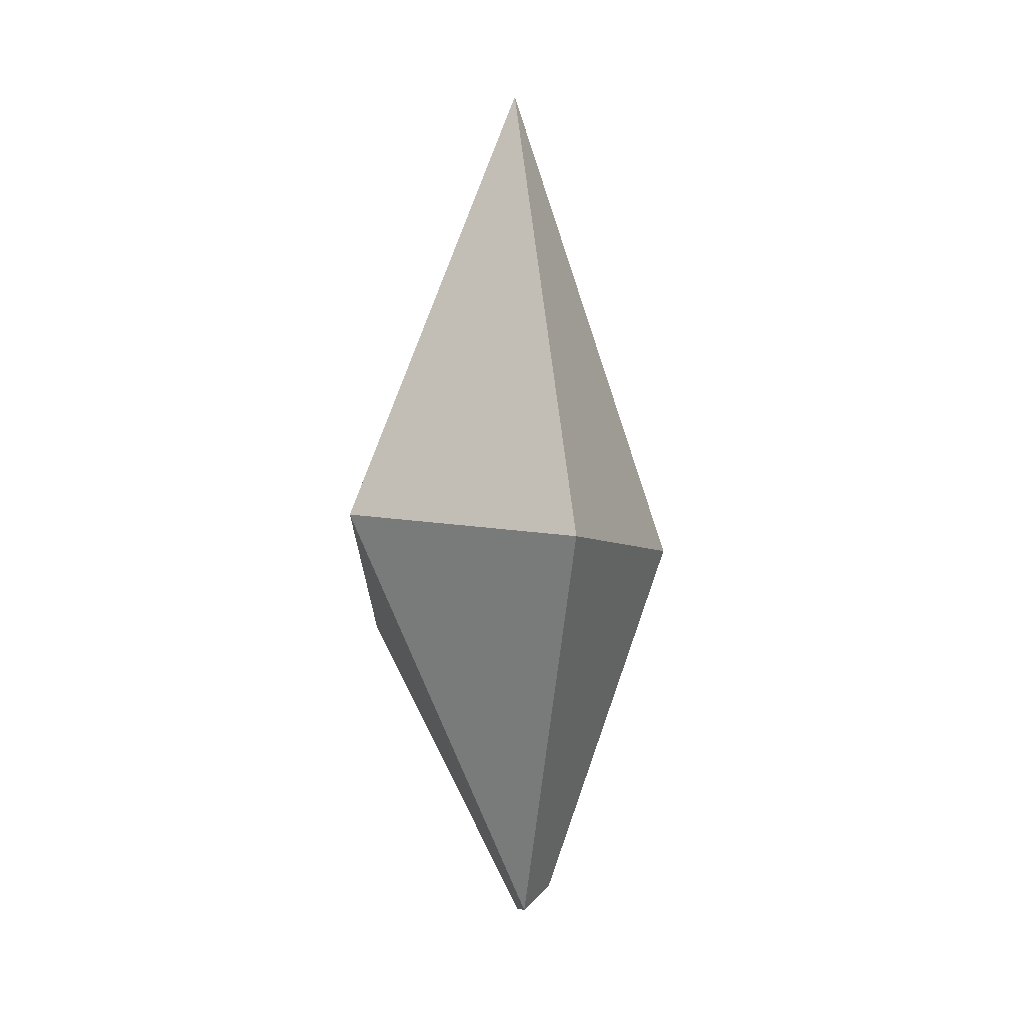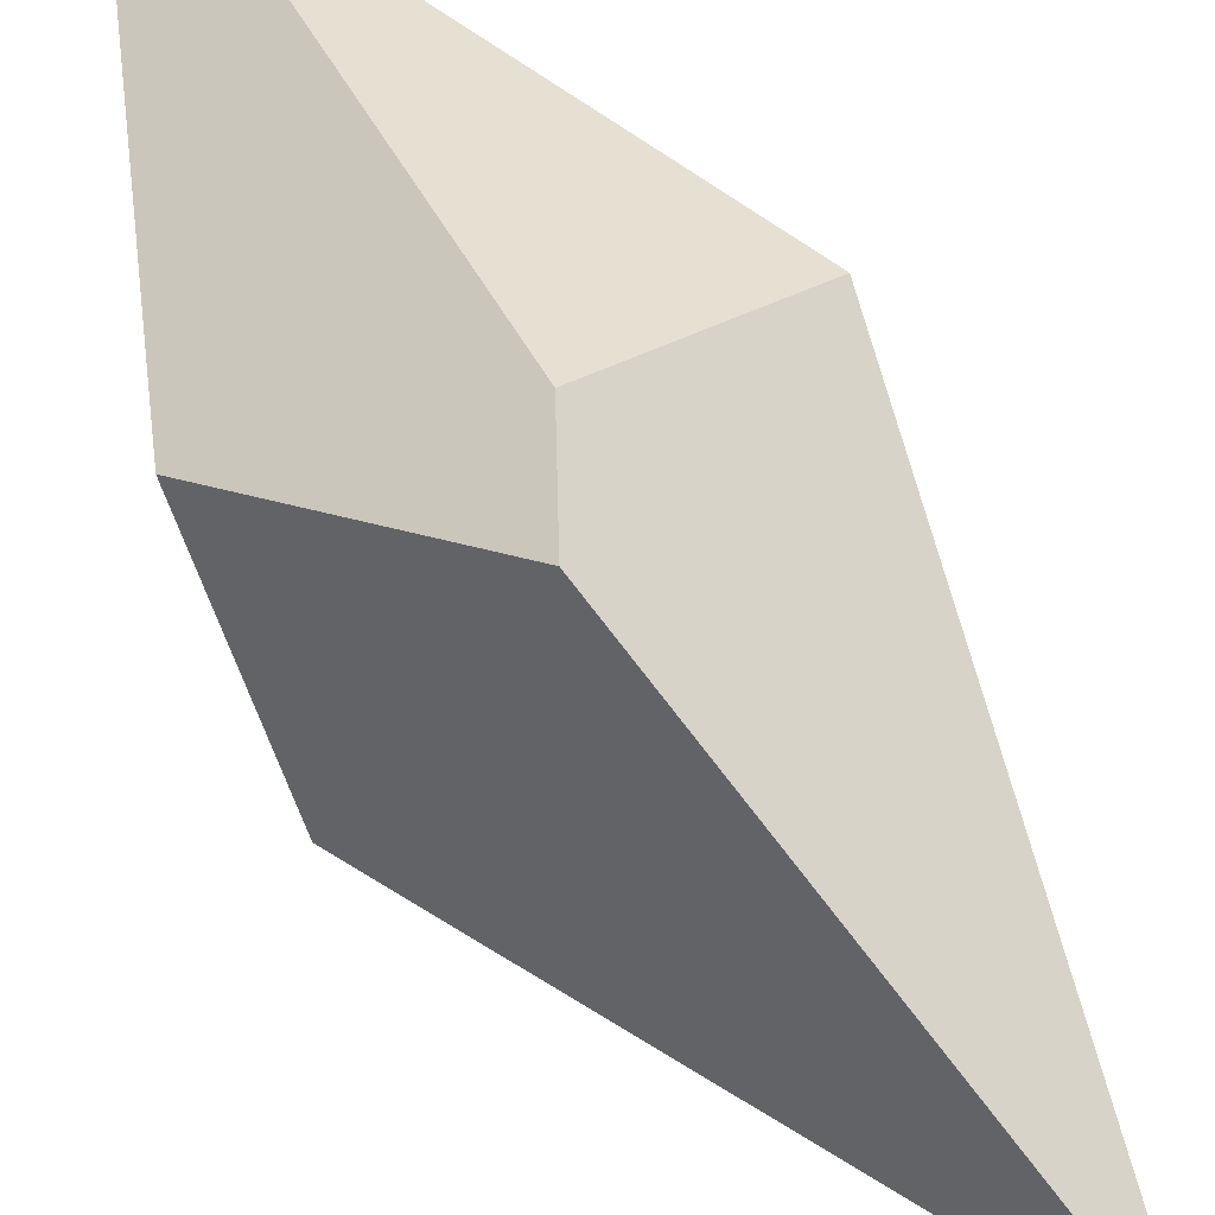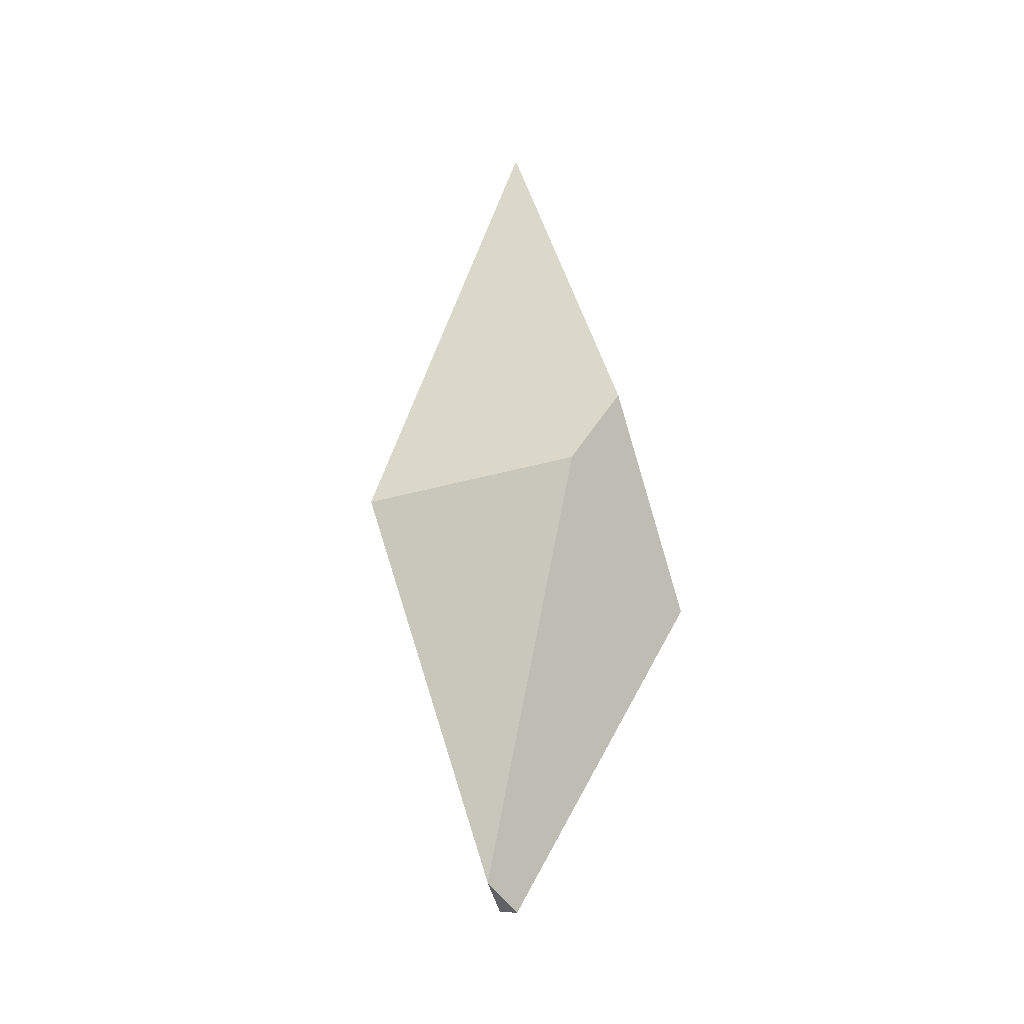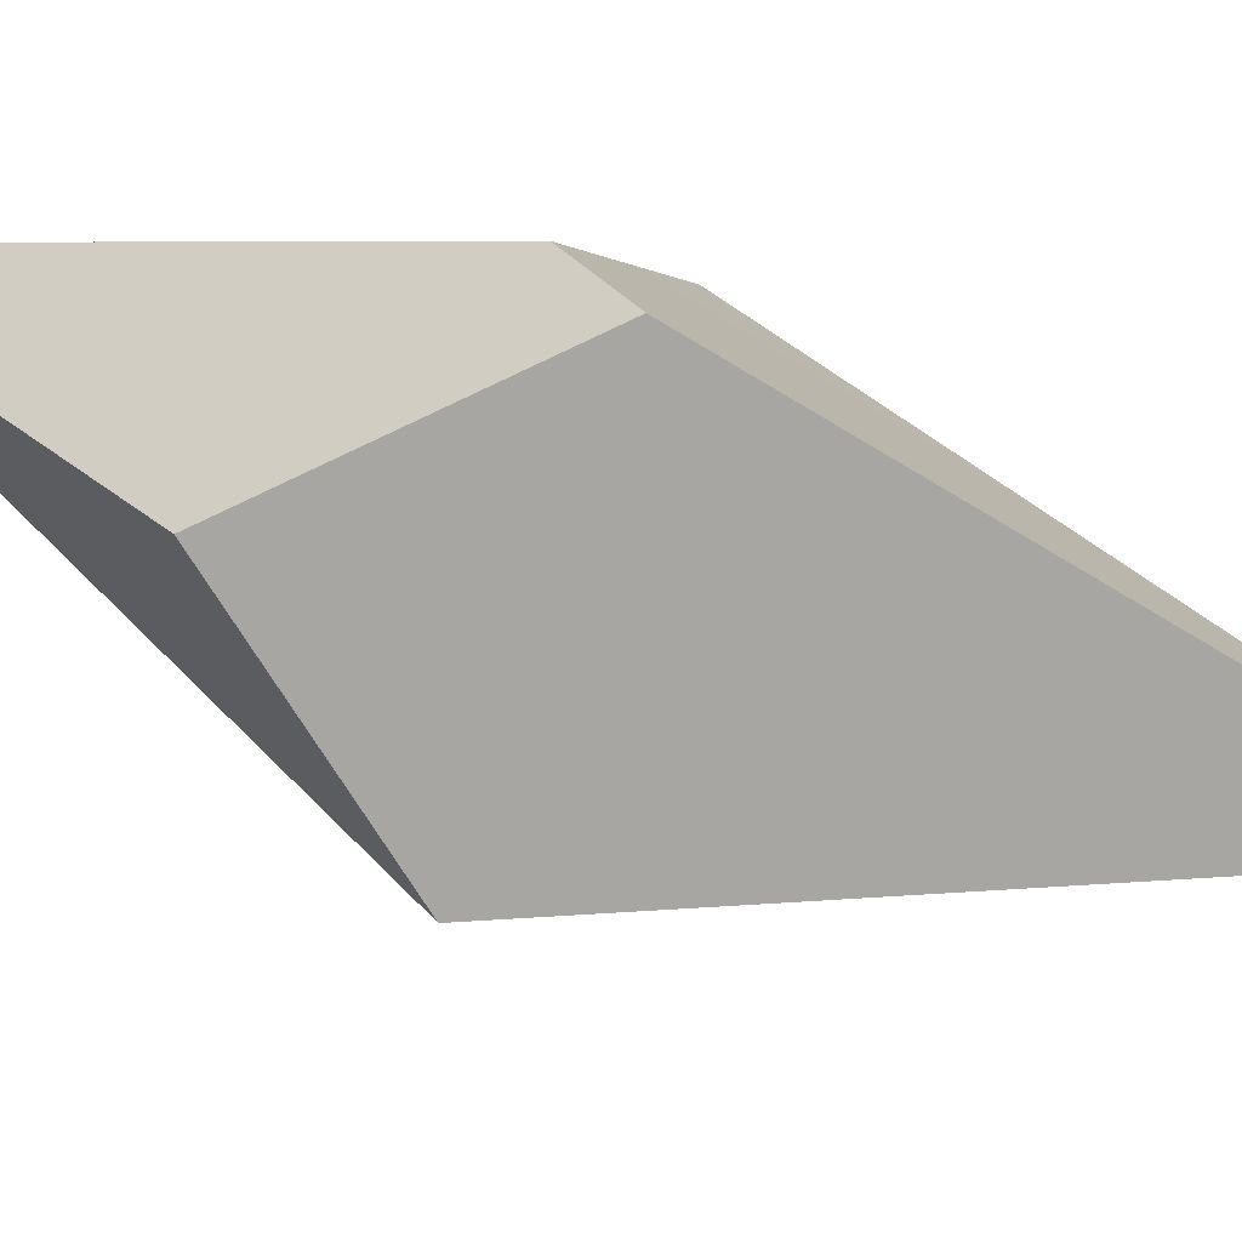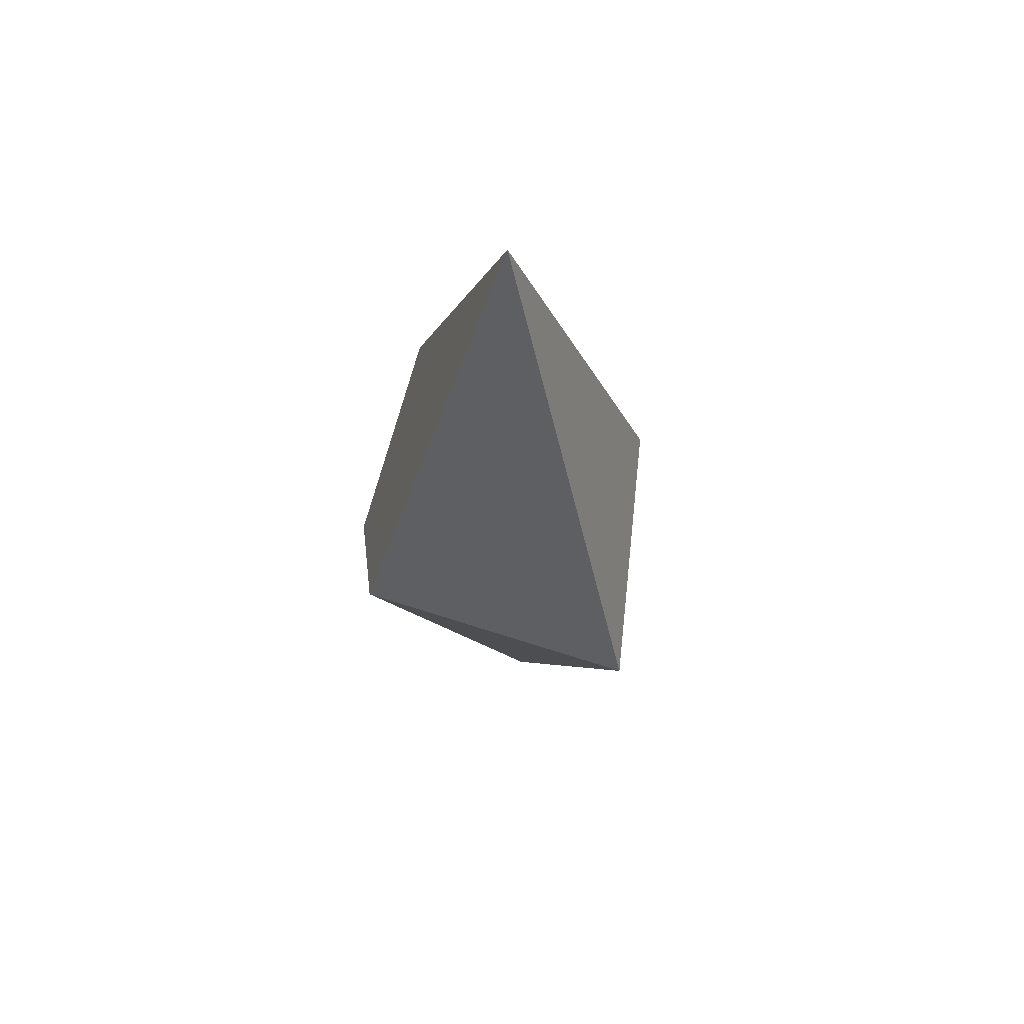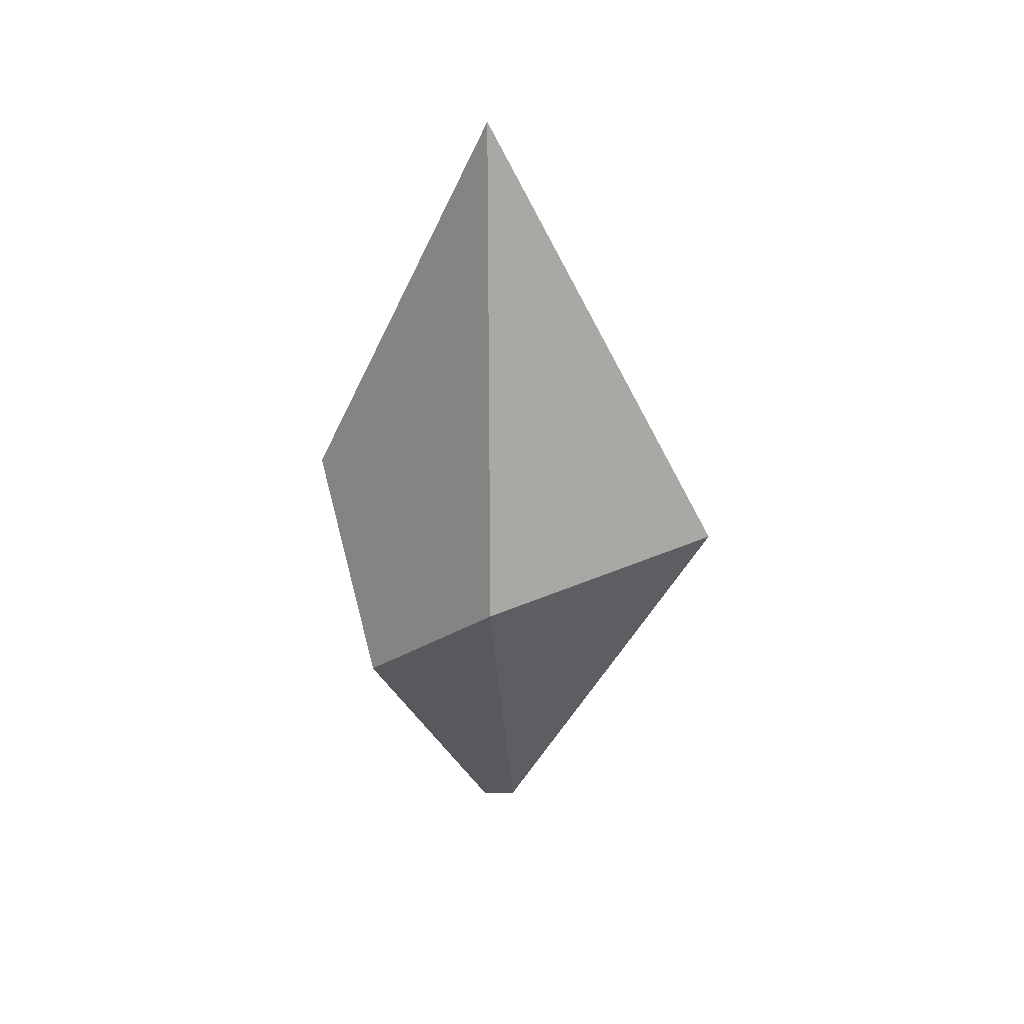
<metadata>
{"format":"obj","ext":"obj","renderer":"f3d","projection":"perspective","resolution":1024,"background":"white","views":[{"elev":3.9,"azim":179.9,"up":"+Y"},{"elev":68.2,"azim":145.6,"up":"+Z"},{"elev":-26.6,"azim":-16.1,"up":"+Y"},{"elev":34.9,"azim":118.5,"up":"+Z"},{"elev":62.7,"azim":165.3,"up":"+Y"},{"elev":36.4,"azim":115.4,"up":"+Y"}]}
</metadata>
<code>
g Eff_Model_IceBall_12
v 0.00138 0.1357 0.005012
v -0.01603 0.0009997 -0.063
v 0.05248 0.004229 -0.01981
v -0.04792 -0.01068 0.01965
v -0.01603 0.0009997 -0.063
v 0.00138 0.1357 0.005012
v 0.003796 -0.005669 0.05433
v -0.01002 -0.1219 0.01515
v -0.04792 -0.01068 0.01965
v -0.001709 -0.1255 -0.001414
v 0.05248 0.004229 -0.01981
v -0.01603 0.0009997 -0.063
v -0.01002 -0.1219 0.01515
v 0.0004508 -0.1279 0.008613
v -0.001709 -0.1255 -0.001414
v 0.003796 -0.005669 0.05433
v 0.00138 0.1357 0.005012
v 0.01766 0.01575 0.05694
v -0.04792 -0.01068 0.01965
v 0.00138 0.1357 0.005012
v 0.05248 0.004229 -0.01981
v 0.01766 0.01575 0.05694
v 0.04738 -0.03681 0.02464
v 0.003796 -0.005669 0.05433
v 0.01766 0.01575 0.05694
v 0.04738 -0.03681 0.02464
v -0.01002 -0.1219 0.01515
v 0.0004508 -0.1279 0.008613
v -0.001709 -0.1255 -0.001414
v 0.04738 -0.03681 0.02464
v 0.05248 0.004229 -0.01981
v 0.0004508 -0.1279 0.008613
v -0.04792 -0.01068 0.01965
v -0.001709 -0.1255 -0.001414
v -0.01603 0.0009997 -0.063
v -0.01002 -0.1219 0.01515
g Eff_Model_IceBall_12_0
f 3 2 1
f 6 5 4
f 9 8 7
f 12 11 10
f 15 14 13
f 18 17 16
f 19 16 17
f 22 21 20
f 22 23 21
f 26 25 24
f 24 27 26
f 28 26 27
f 31 30 29
f 32 29 30
f 35 34 33
f 36 33 34

</code>
